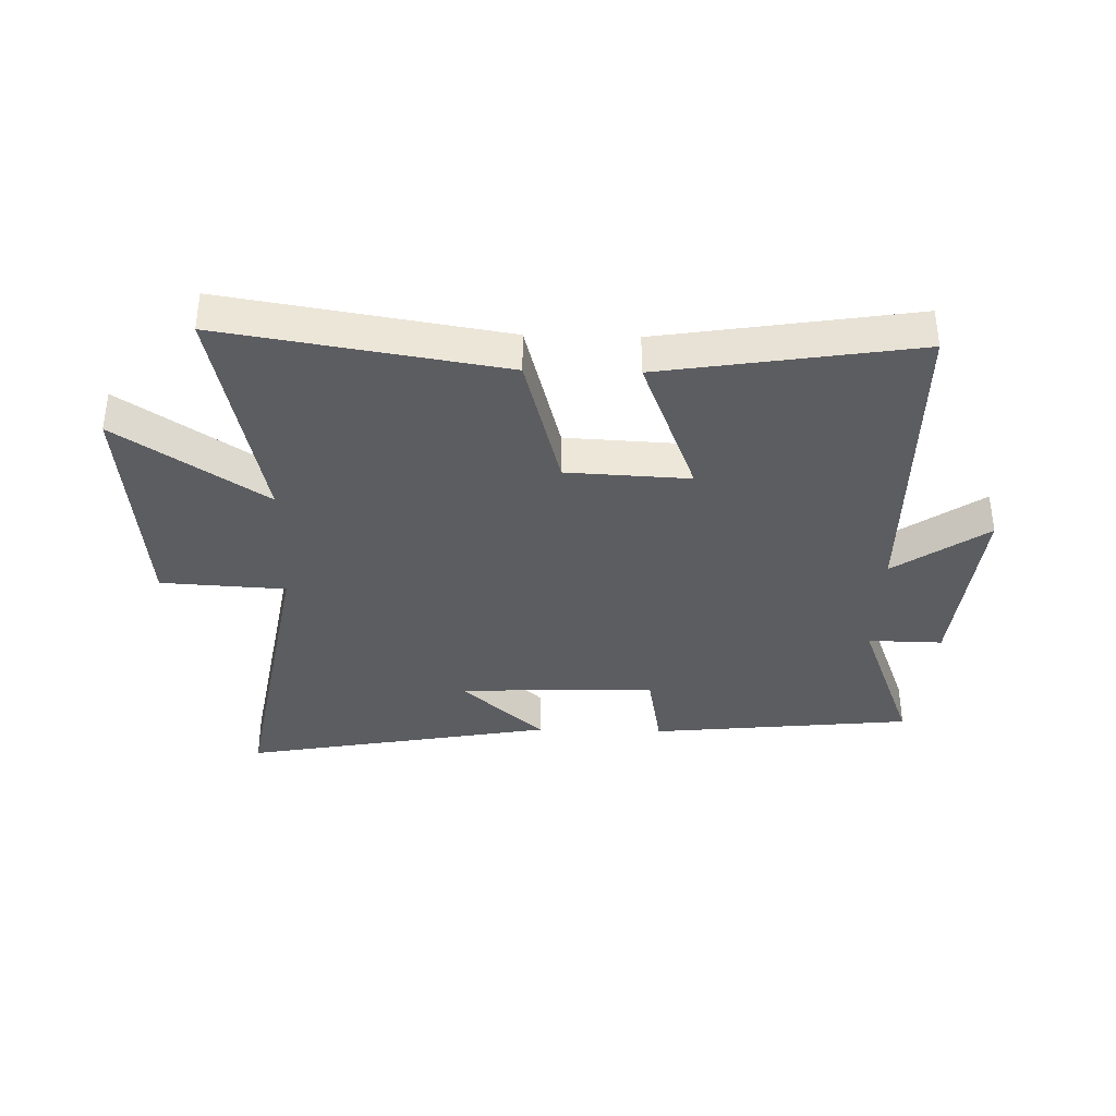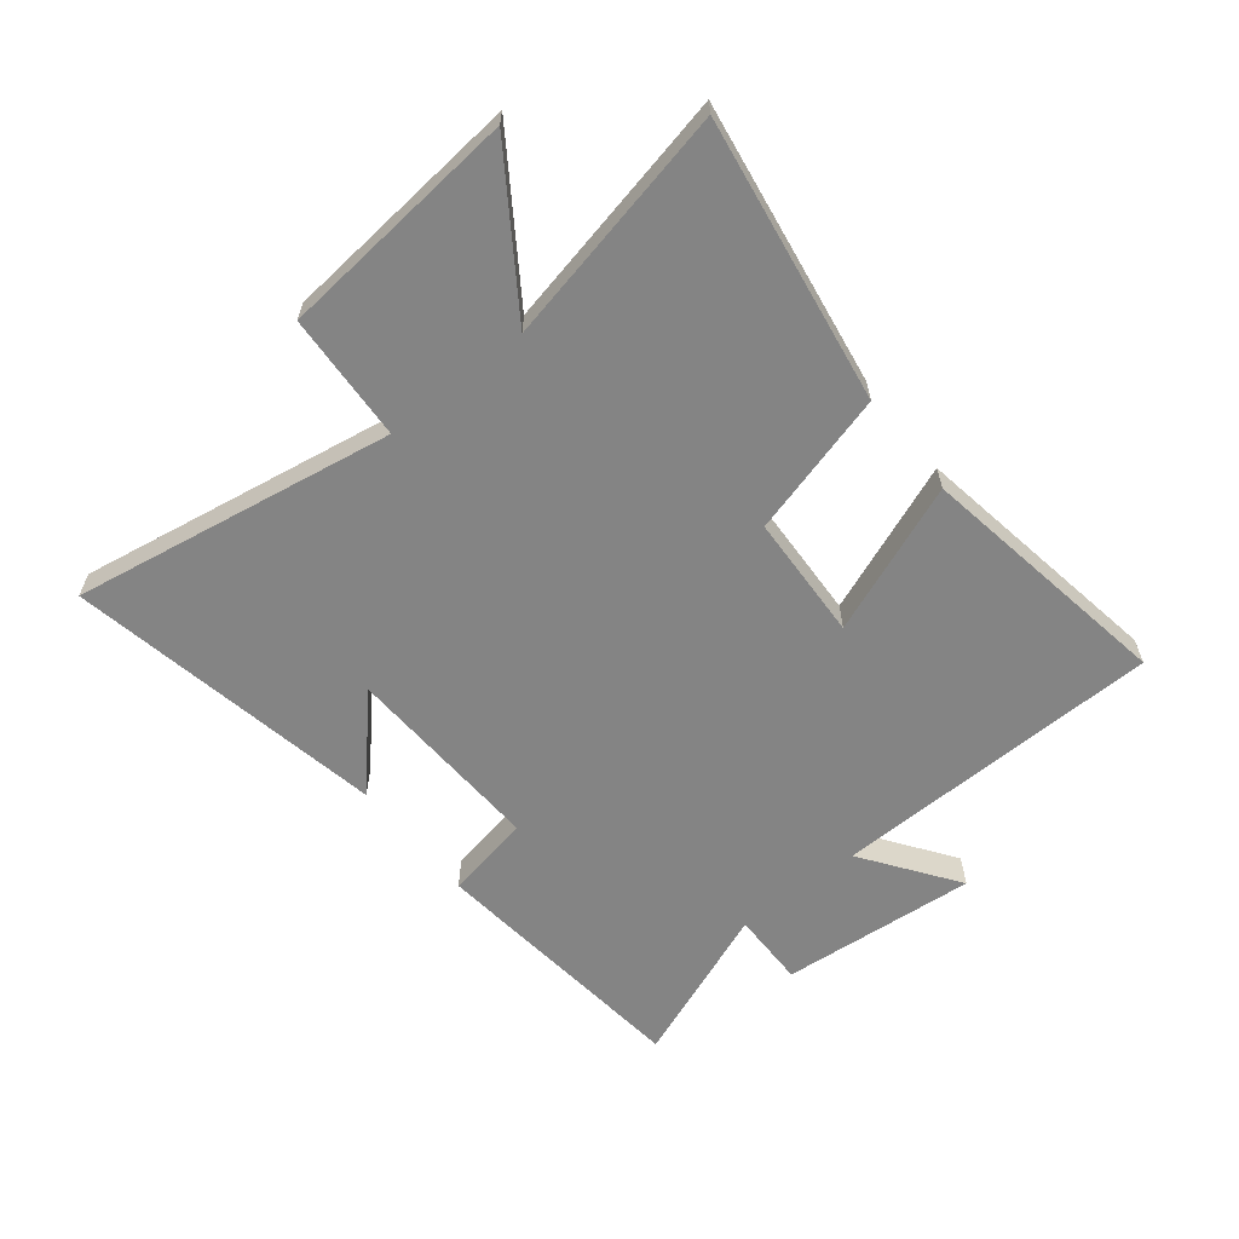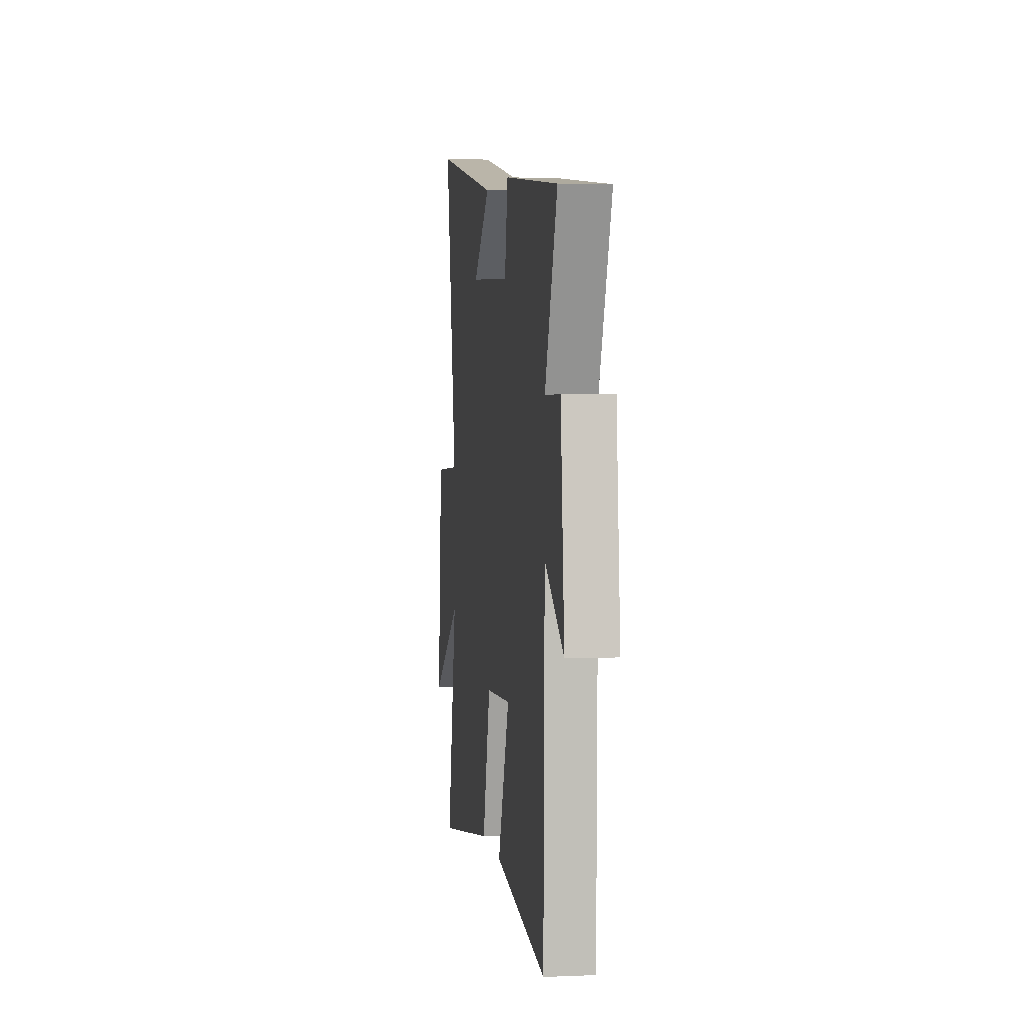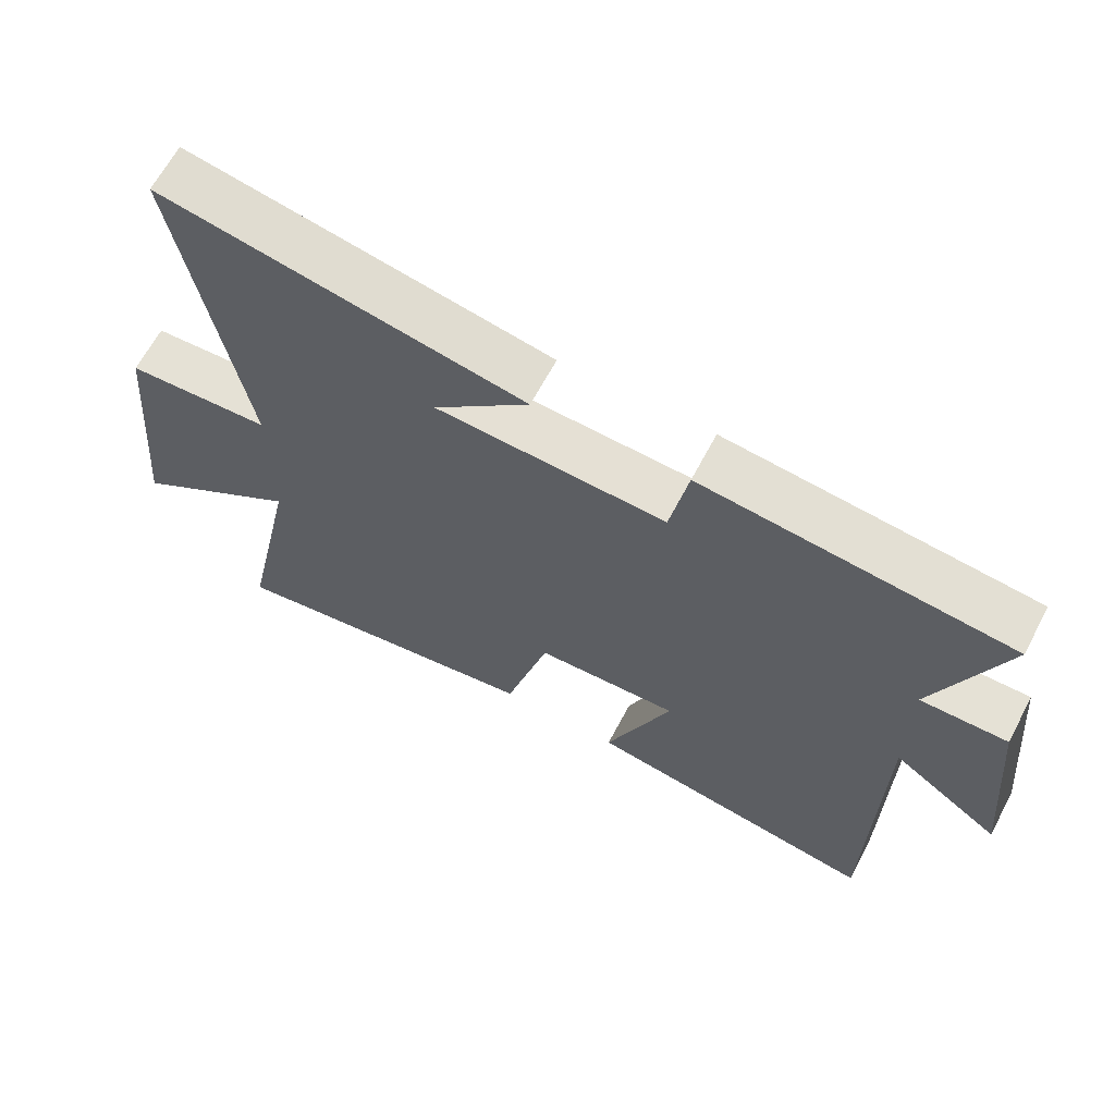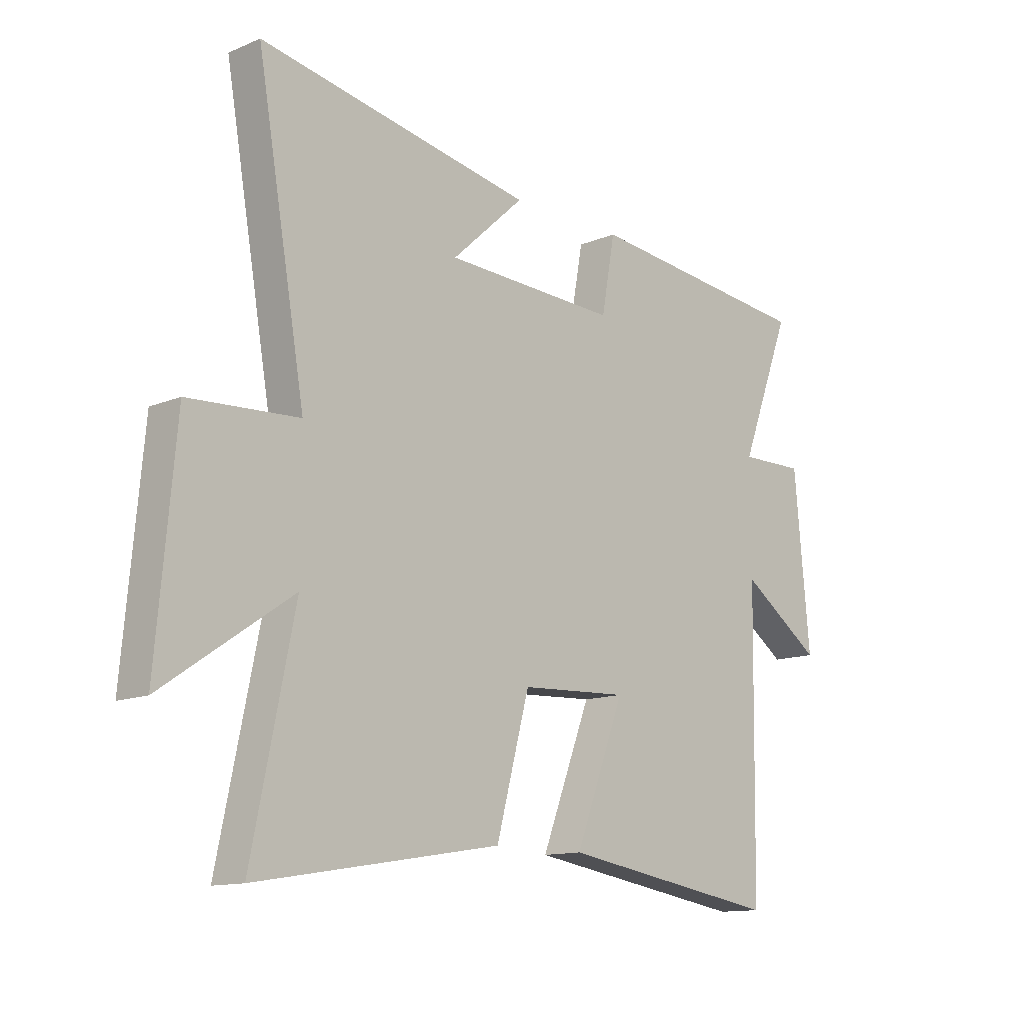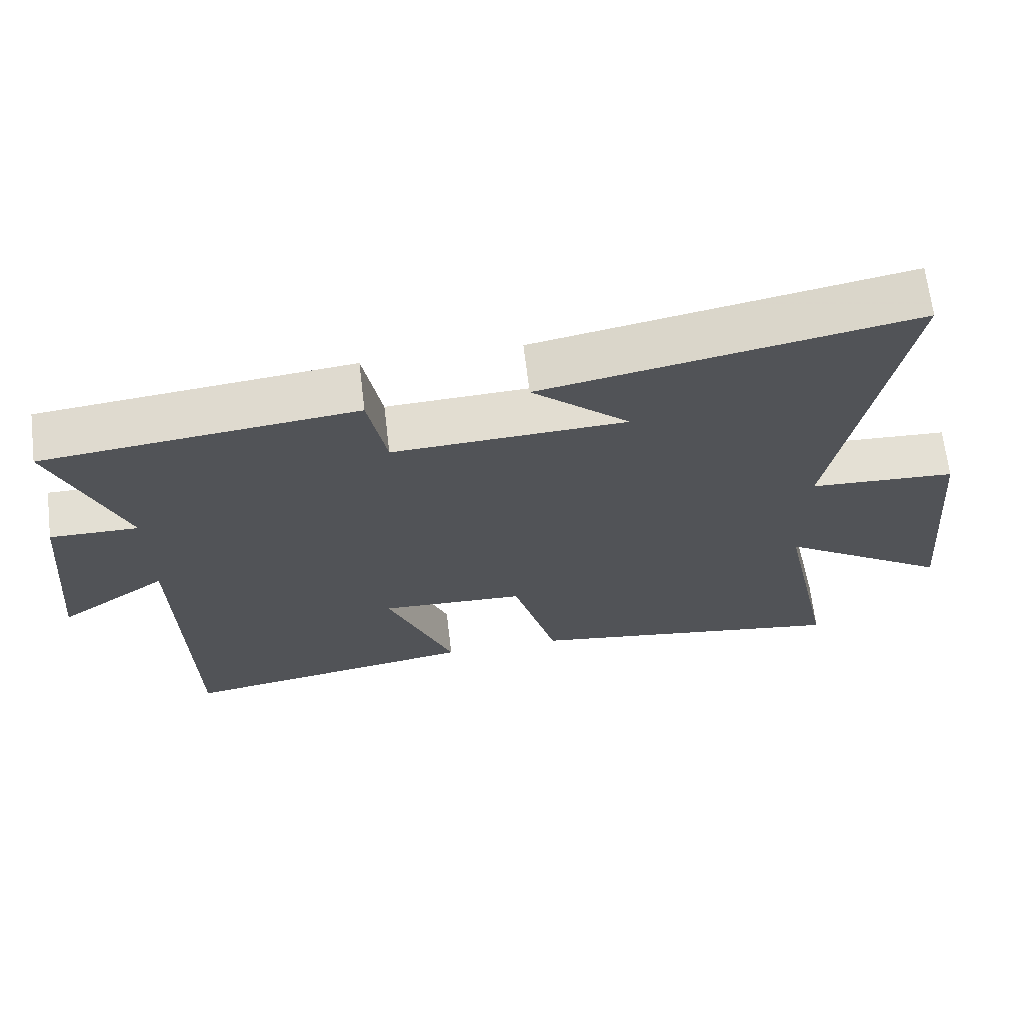
<metadata>
{"format":"obj","ext":"obj","renderer":"f3d","projection":"perspective","resolution":1024,"background":"white","views":[{"elev":-36.3,"azim":178.4,"up":"+Y"},{"elev":-61.4,"azim":128.8,"up":"+Y"},{"elev":3.1,"azim":-98.1,"up":"+Z"},{"elev":65.0,"azim":-152.1,"up":"+Z"},{"elev":-12.8,"azim":133.8,"up":"+Z"},{"elev":67.3,"azim":-6.9,"up":"+Z"}]}
</metadata>
<code>
v 0.582 0.07 -0.576
v 0.112 0.07 -0.5
v 0.048 0.07 -0.262
v -0.16 0.07 -0.252
v -0.064 0.07 -0.5
v -0.491 0.07 -0.569
v -0.5 0.07 -0.021
v -0.656 0.07 -0.131
v -0.626 0.07 0.193
v -0.5 0.07 0.191
v -0.6 0.07 0.453
v -0.155 0.07 0.5
v -0.129 0.07 0.357
v 0.205 0.07 0.371
v 0.065 0.07 0.5
v 0.593 0.07 0.598
v 0.5 0.07 0.064
v 0.711 0.07 0.052
v 0.747 0.07 -0.348
v 0.5 0.07 -0.18
v 0.582 0 -0.576
v 0.112 0 -0.5
v 0.048 0 -0.262
v -0.16 0 -0.252
v -0.064 0 -0.5
v -0.491 0 -0.569
v -0.5 0 -0.021
v -0.656 0 -0.131
v -0.626 0 0.193
v -0.5 0 0.191
v -0.6 0 0.453
v -0.155 0 0.5
v -0.129 0 0.357
v 0.205 0 0.371
v 0.065 0 0.5
v 0.593 0 0.598
v 0.5 0 0.064
v 0.711 0 0.052
v 0.747 0 -0.348
v 0.5 0 -0.18
f 17 18 19 20
f 14 15 16
f 14 16 17
f 13 14 17 20
f 10 11 12 13
f 7 8 9 10
f 6 7 10
f 5 6 10
f 4 5 10
f 10 13 20
f 4 10 20
f 3 4 20
f 1 2 3 20
f 40 39 38 37
f 36 35 34
f 37 36 34
f 40 37 34 33
f 33 32 31 30
f 30 29 28 27
f 30 27 26
f 30 26 25
f 30 25 24
f 40 33 30
f 40 30 24
f 40 24 23
f 40 23 22 21
f 1 21 22 2
f 2 22 23 3
f 3 23 24 4
f 4 24 25 5
f 5 25 26 6
f 6 26 27 7
f 7 27 28 8
f 8 28 29 9
f 9 29 30 10
f 10 30 31 11
f 11 31 32 12
f 12 32 33 13
f 13 33 34 14
f 14 34 35 15
f 15 35 36 16
f 16 36 37 17
f 17 37 38 18
f 18 38 39 19
f 19 39 40 20
f 20 40 21 1

</code>
